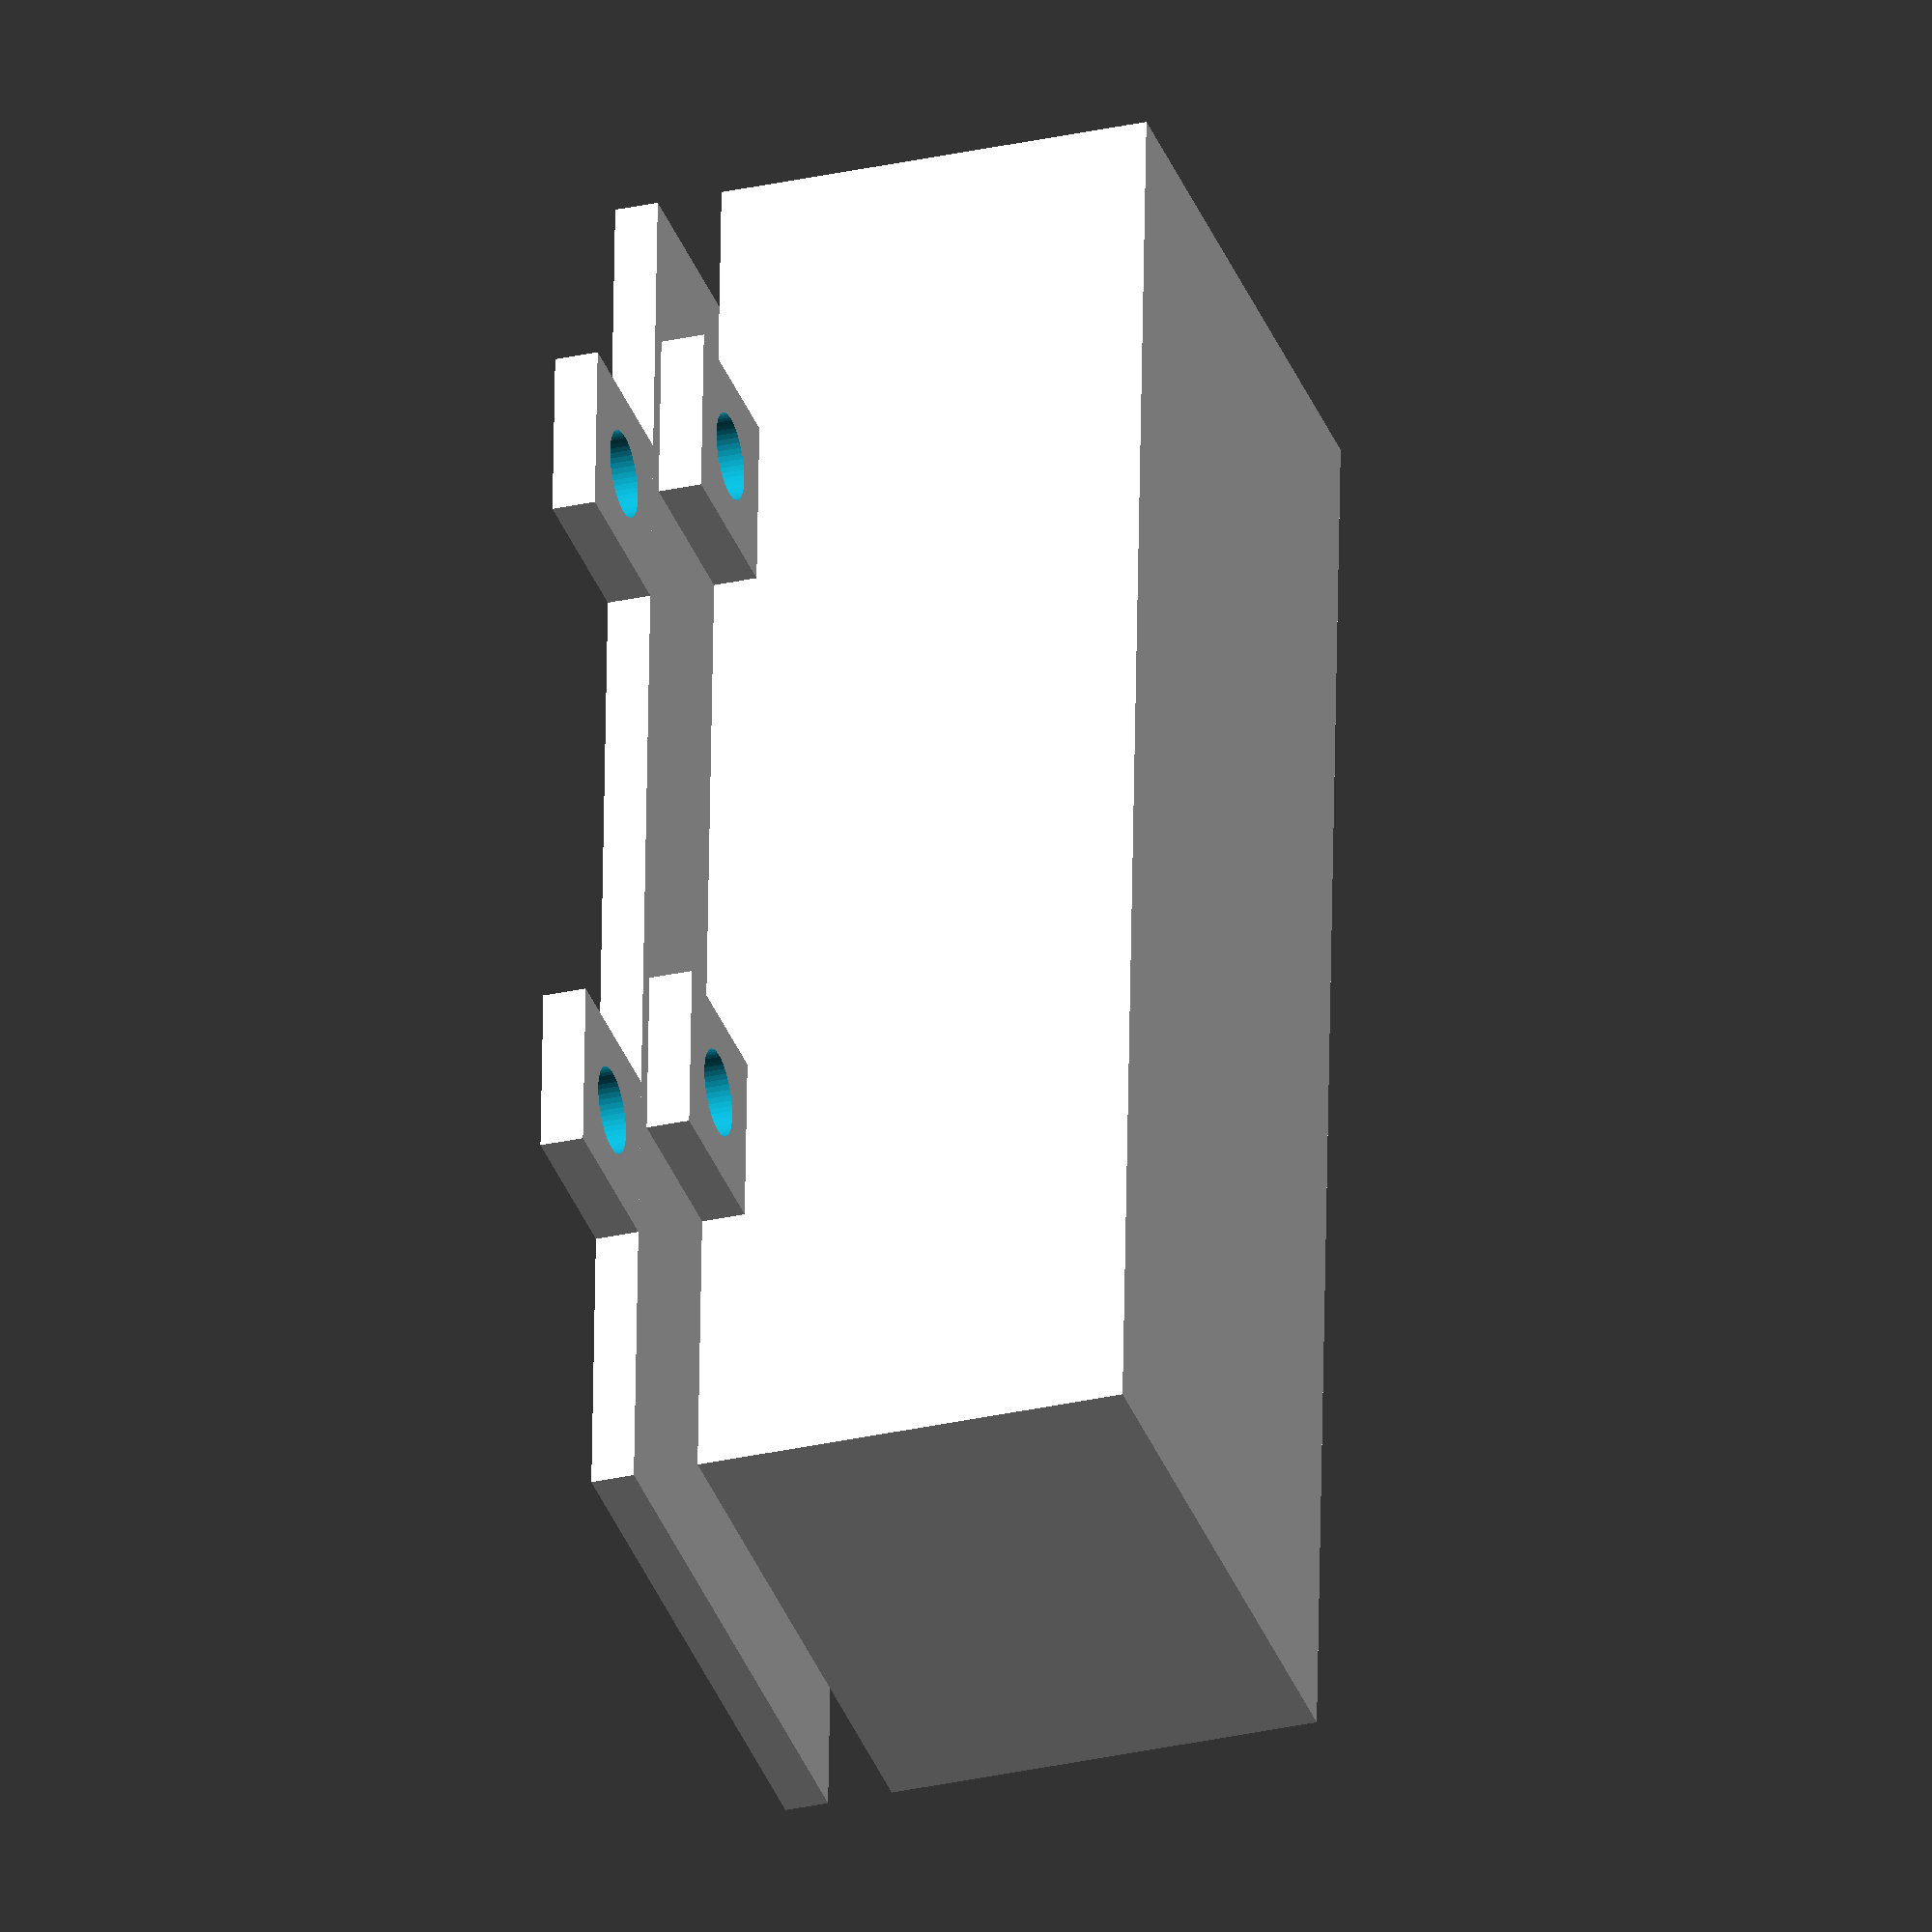
<openscad>
$fn = 50;
in_width = 12;
in_height= 32;
in_depth = 8;
wall_thickness = 1;
out_width = in_width + 2 * wall_thickness;
out_height = in_height + 2 * wall_thickness;
out_depth = in_depth + 2 * wall_thickness;
mounting_hole_diameter = 2;
mounting_hole_size = 4;

module lid_mount(x, y) {
	translate([x, y, 0]) {
		difference() {
			cube([mounting_hole_size, mounting_hole_size, wall_thickness], center=true);
			cylinder(2*wall_thickness, mounting_hole_diameter / 2, center=true);
		}
	}
}

module bottom() {
	difference() {
		// outer
		cube([out_width, out_height, out_depth], center=true);

		// inner
		translate([0, 0, wall_thickness]) {
			cube([in_width, in_height, out_depth], center=true);
		}
	}

	translate([0, 0, (out_depth - wall_thickness) / 2]) {
		lid_mount((out_width + mounting_hole_size) / 2, -out_height / 4);
		lid_mount((out_width + mounting_hole_size) / 2, out_height / 4);
		lid_mount(-(out_width + mounting_hole_size) / 2, -out_height / 4);
		lid_mount(-(out_width + mounting_hole_size) / 2, out_height / 4);
	}
}

module top() {
	translate([0, 0, 0]) {
		cube([out_width, out_height, wall_thickness], center=true);
	}

	lid_mount((out_width + mounting_hole_size) / 2, -out_height / 4);
	lid_mount((out_width + mounting_hole_size) / 2, out_height / 4);
	lid_mount(-(out_width + mounting_hole_size) / 2, -out_height / 4);
	lid_mount(-(out_width + mounting_hole_size) / 2, out_height / 4);
}

bottom();

translate([0, 0, (out_depth + 4 * wall_thickness) / 2]) {
	top();
}

</openscad>
<views>
elev=30.4 azim=177.1 roll=108.1 proj=o view=solid
</views>
